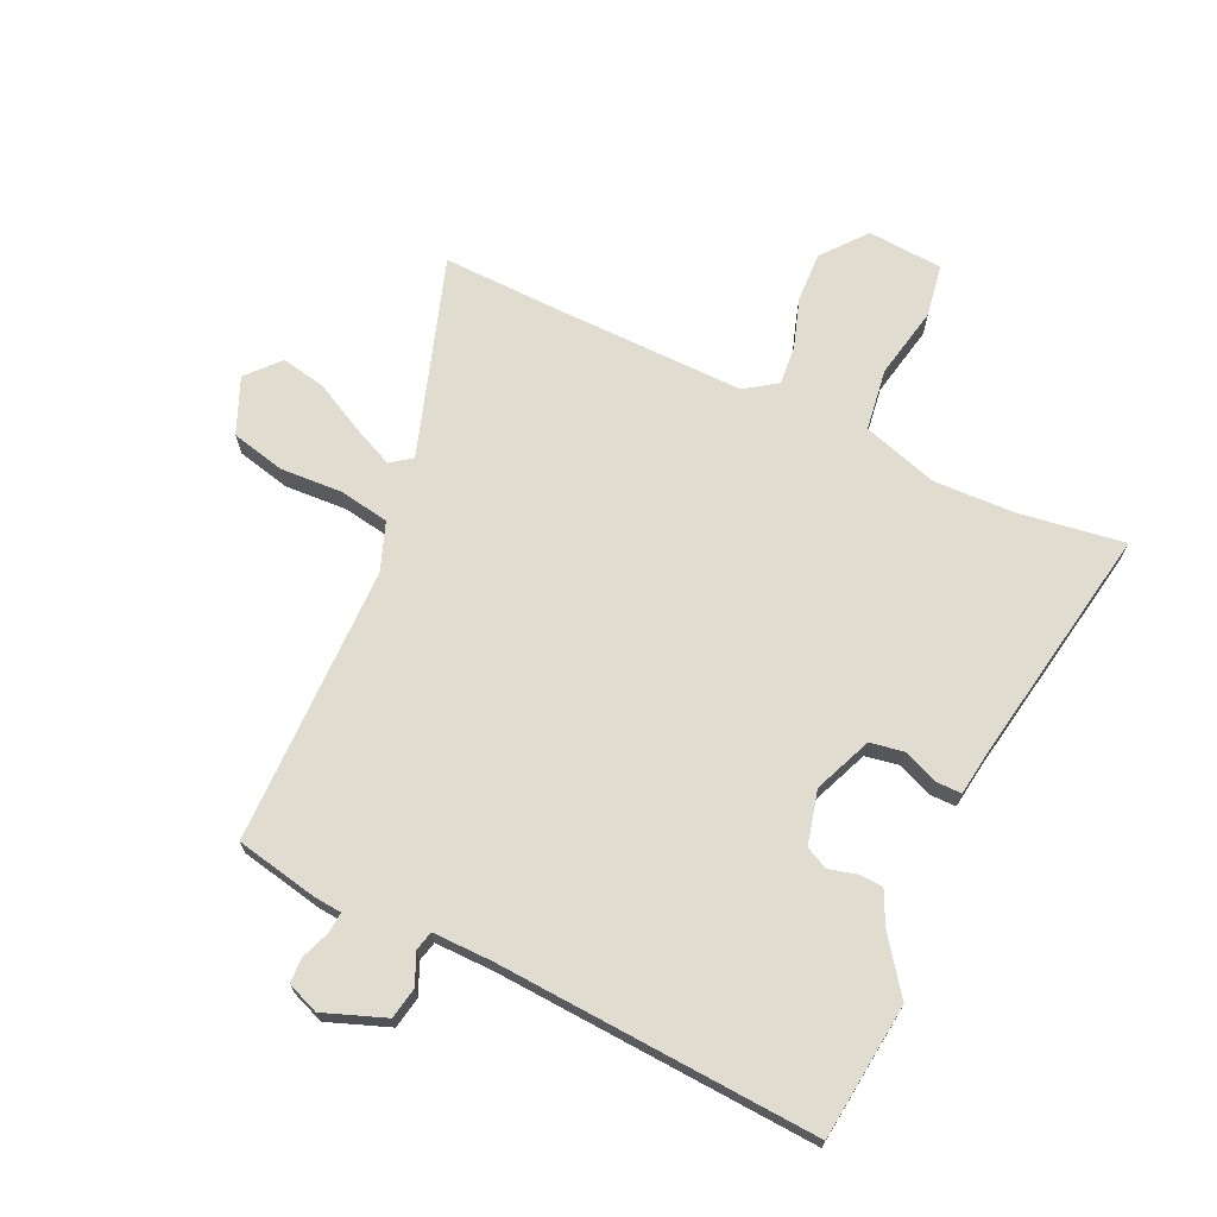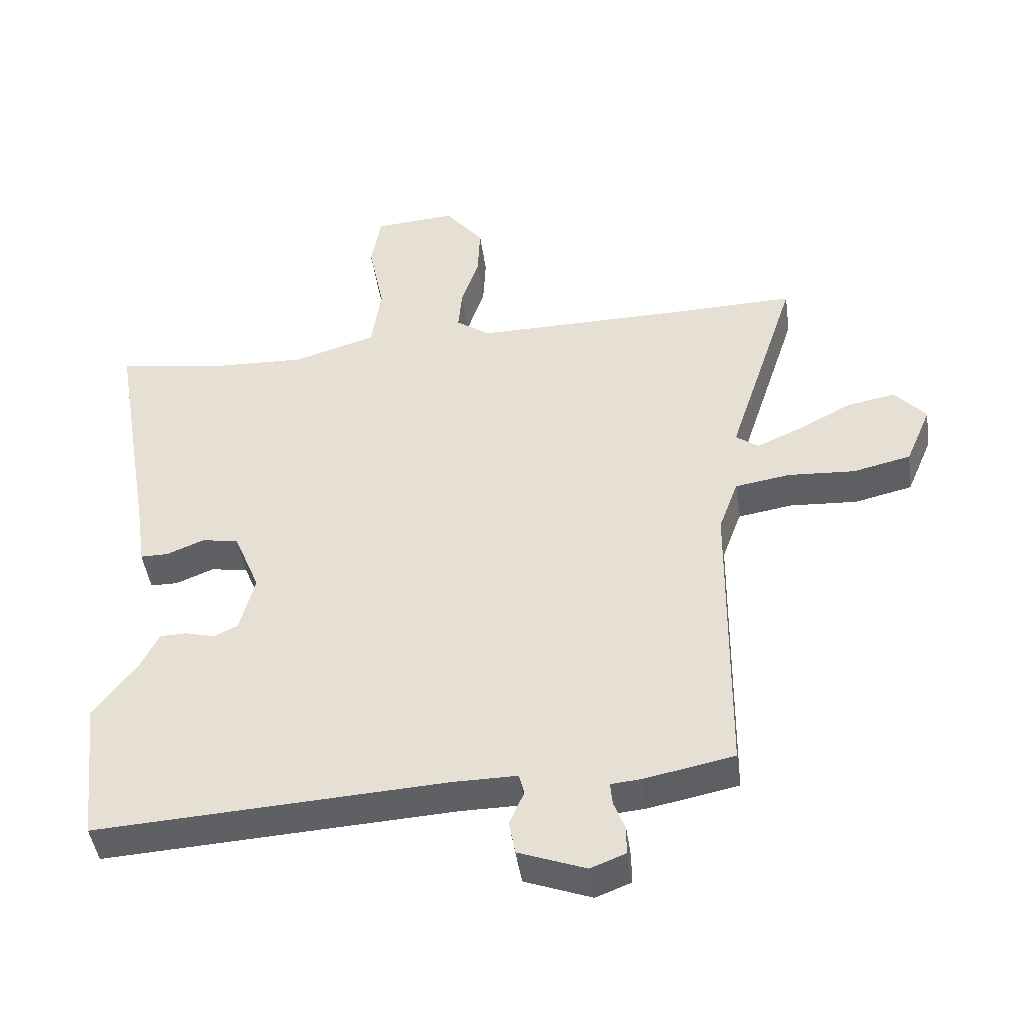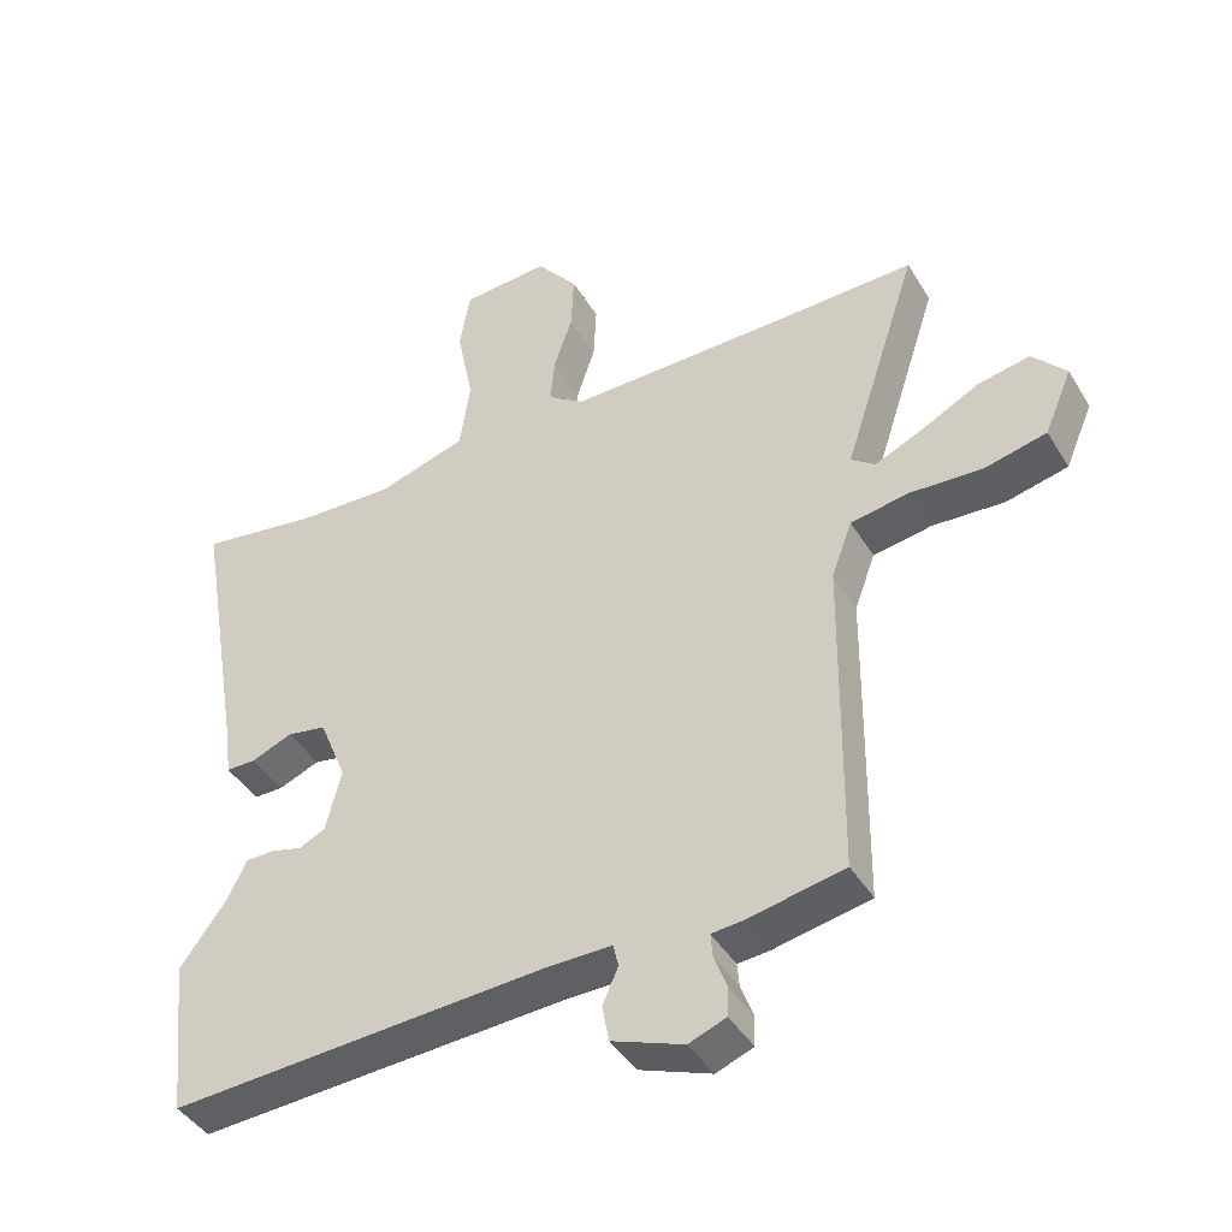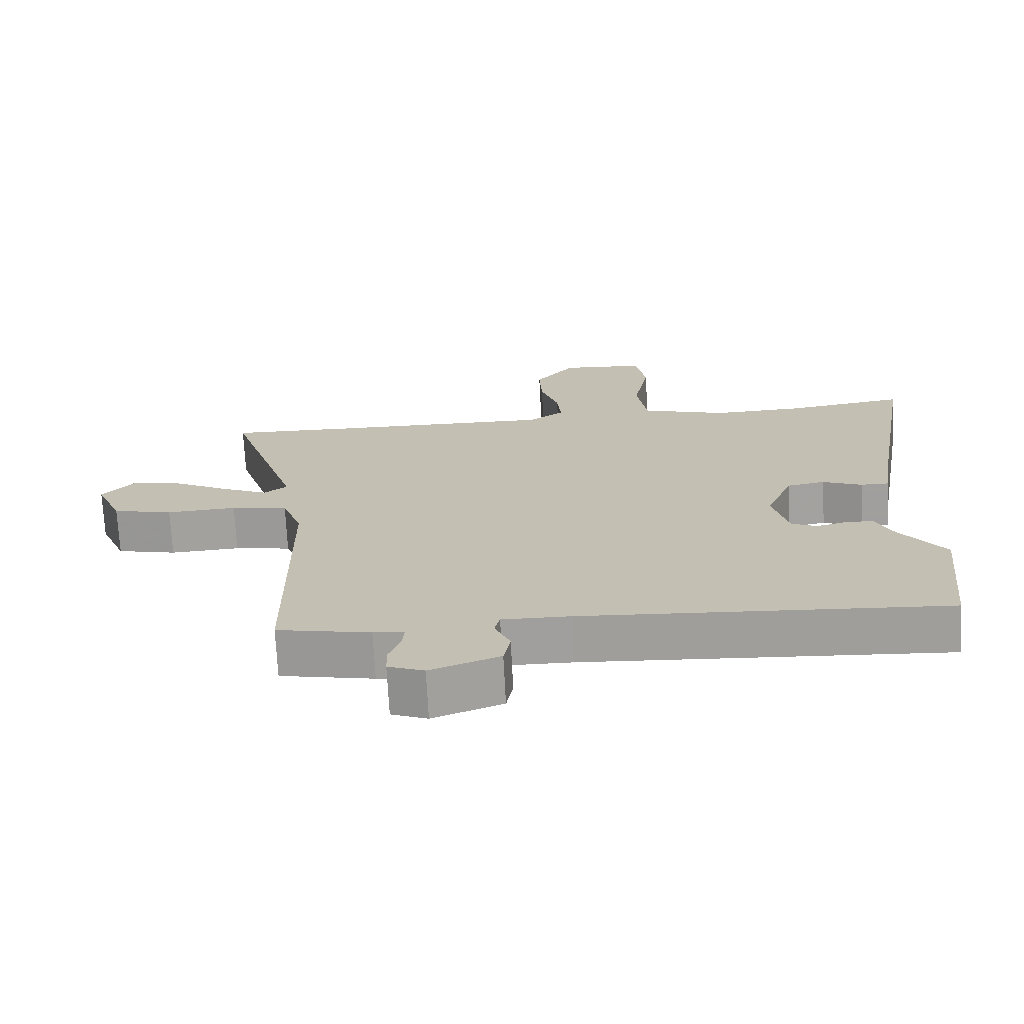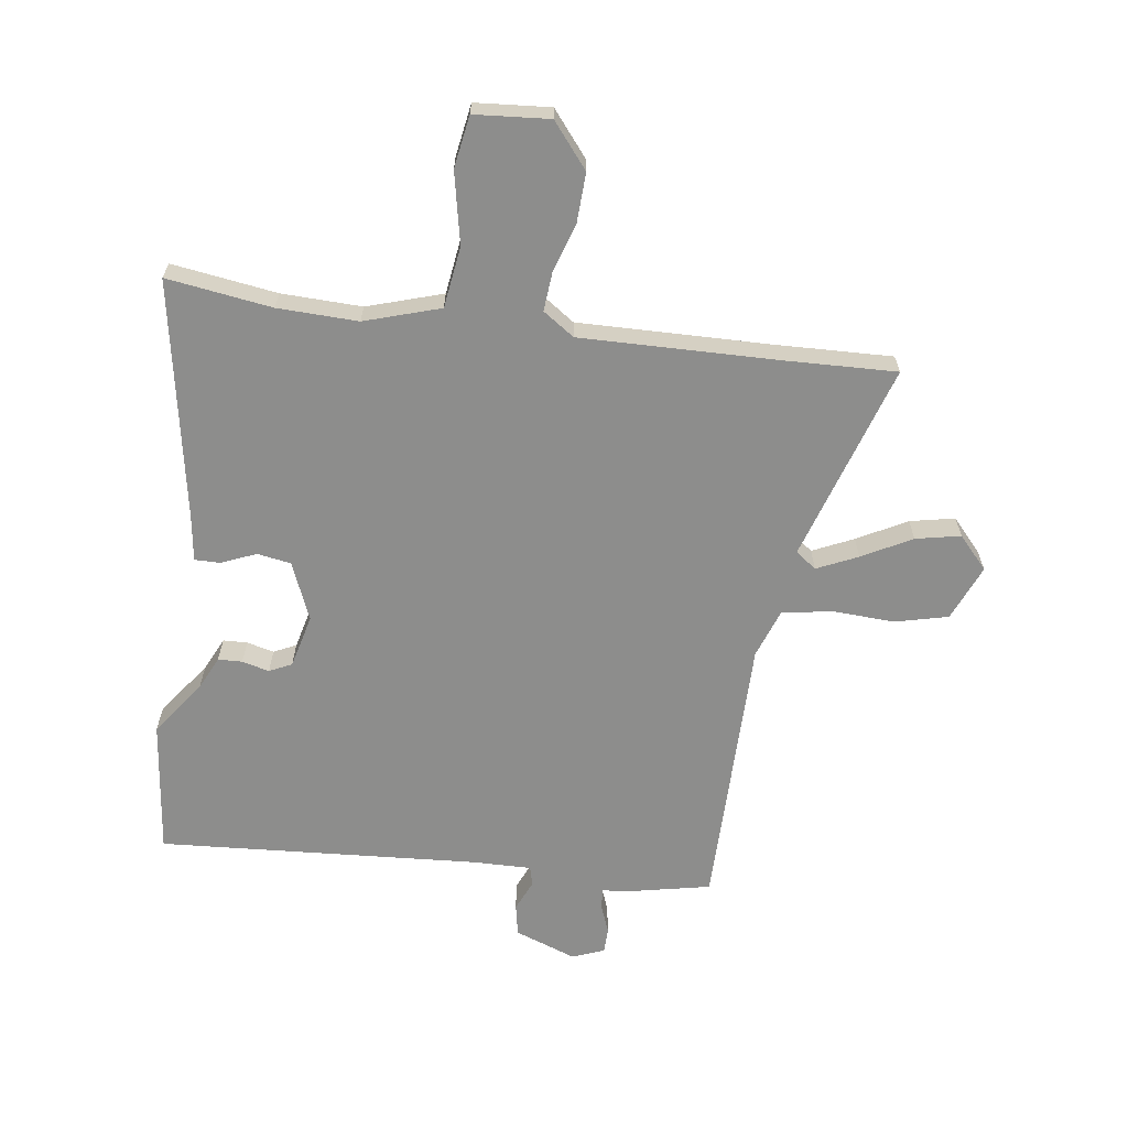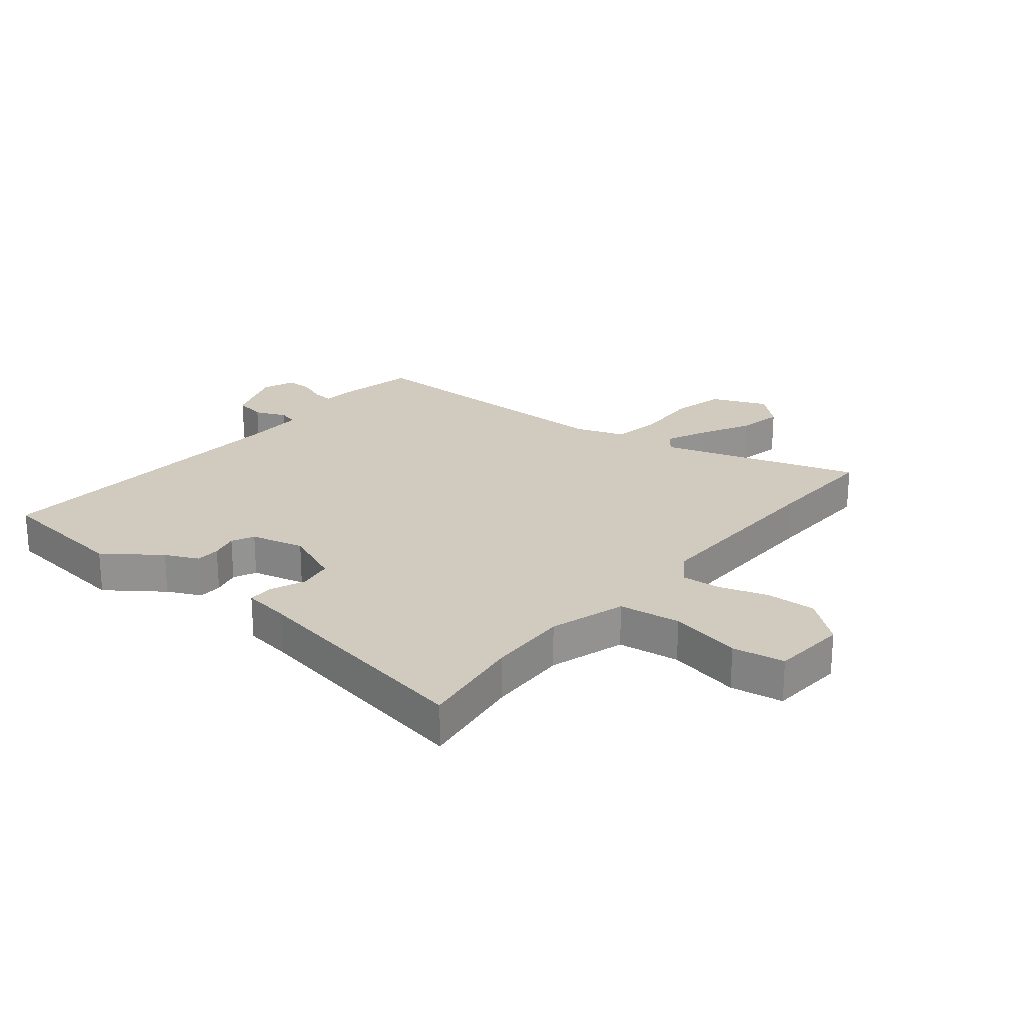
<metadata>
{"format":"obj","ext":"obj","renderer":"f3d","projection":"perspective","resolution":1024,"background":"white","views":[{"elev":69.7,"azim":-154.9,"up":"+Y"},{"elev":-44.8,"azim":7.9,"up":"+Z"},{"elev":-42.5,"azim":28.9,"up":"+Z"},{"elev":-71.5,"azim":-177.0,"up":"+Z"},{"elev":-64.5,"azim":-7.4,"up":"+Y"},{"elev":23.5,"azim":-50.5,"up":"+Y"}]}
</metadata>
<code>
v -0.558 0.07 0.509
v -0.38 0.07 0.482
v -0.244 0.07 0.477
v -0.116 0.07 0.516
v -0.101 0.07 0.62
v -0.125 0.07 0.741
v -0.11 0.07 0.829
v 0.017 0.07 0.838
v 0.077 0.07 0.763
v 0.073 0.07 0.679
v 0.046 0.07 0.597
v 0.04 0.07 0.531
v 0.093 0.07 0.494
v 0.422 0.07 0.498
v 0.616 0.07 0.503
v 0.507 0.07 0.169
v 0.542 0.07 0.143
v 0.611 0.07 0.174
v 0.695 0.07 0.218
v 0.771 0.07 0.233
v 0.82 0.07 0.178
v 0.78 0.07 0.084
v 0.69 0.07 0.063
v 0.585 0.07 0.069
v 0.5 0.07 0.055
v 0.47 0.07 -0.027
v 0.465 0.07 -0.496
v 0.325 0.07 -0.524
v 0.279 0.07 -0.528
v 0.282 0.07 -0.563
v 0.3 0.07 -0.611
v 0.299 0.07 -0.654
v 0.245 0.07 -0.675
v 0.141 0.07 -0.636
v 0.131 0.07 -0.583
v 0.154 0.07 -0.531
v 0.146 0.07 -0.498
v 0.045 0.07 -0.499
v -0.497 0.07 -0.531
v -0.522 0.07 -0.302
v -0.454 0.07 -0.21
v -0.427 0.07 -0.154
v -0.386 0.07 -0.153
v -0.34 0.07 -0.165
v -0.302 0.07 -0.147
v -0.279 0.07 -0.057
v -0.319 0.07 0.041
v -0.376 0.07 0.051
v -0.435 0.07 0.027
v -0.478 0.07 0.027
v -0.489 0.07 0.107
v -0.558 0 0.509
v -0.38 0 0.482
v -0.244 0 0.477
v -0.116 0 0.516
v -0.101 0 0.62
v -0.125 0 0.741
v -0.11 0 0.829
v 0.017 0 0.838
v 0.077 0 0.763
v 0.073 0 0.679
v 0.046 0 0.597
v 0.04 0 0.531
v 0.093 0 0.494
v 0.422 0 0.498
v 0.616 0 0.503
v 0.507 0 0.169
v 0.542 0 0.143
v 0.611 0 0.174
v 0.695 0 0.218
v 0.771 0 0.233
v 0.82 0 0.178
v 0.78 0 0.084
v 0.69 0 0.063
v 0.585 0 0.069
v 0.5 0 0.055
v 0.47 0 -0.027
v 0.465 0 -0.496
v 0.325 0 -0.524
v 0.279 0 -0.528
v 0.282 0 -0.563
v 0.3 0 -0.611
v 0.299 0 -0.654
v 0.245 0 -0.675
v 0.141 0 -0.636
v 0.131 0 -0.583
v 0.154 0 -0.531
v 0.146 0 -0.498
v 0.045 0 -0.499
v -0.497 0 -0.531
v -0.522 0 -0.302
v -0.454 0 -0.21
v -0.427 0 -0.154
v -0.386 0 -0.153
v -0.34 0 -0.165
v -0.302 0 -0.147
v -0.279 0 -0.057
v -0.319 0 0.041
v -0.376 0 0.051
v -0.435 0 0.027
v -0.478 0 0.027
v -0.489 0 0.107
f 48 49 50 51
f 51 1 2
f 48 51 2
f 47 48 2
f 46 47 2 3
f 41 42 43 44
f 40 41 44
f 39 40 44
f 38 39 44
f 37 38 44 45
f 34 35 36
f 33 34 36
f 32 33 36
f 31 32 36
f 30 31 36
f 29 30 36 37
f 37 45 46
f 29 37 46
f 28 29 46
f 27 28 46
f 26 27 46
f 22 23 24
f 21 22 24
f 20 21 24
f 19 20 24
f 18 19 24
f 17 18 24 25
f 16 17 25
f 14 15 16
f 26 46 3
f 25 26 3
f 16 25 3
f 14 16 3
f 13 14 3
f 9 10 11
f 8 9 11
f 7 8 11
f 6 7 11
f 5 6 11
f 4 5 11 12
f 3 4 12 13
f 102 101 100 99
f 53 52 102
f 53 102 99
f 53 99 98
f 54 53 98 97
f 95 94 93 92
f 95 92 91
f 95 91 90
f 95 90 89
f 96 95 89 88
f 87 86 85
f 87 85 84
f 87 84 83
f 87 83 82
f 87 82 81
f 88 87 81 80
f 97 96 88
f 97 88 80
f 97 80 79
f 97 79 78
f 97 78 77
f 75 74 73
f 75 73 72
f 75 72 71
f 75 71 70
f 75 70 69
f 76 75 69 68
f 76 68 67
f 67 66 65
f 54 97 77
f 54 77 76
f 54 76 67
f 54 67 65
f 54 65 64
f 62 61 60
f 62 60 59
f 62 59 58
f 62 58 57
f 62 57 56
f 63 62 56 55
f 64 63 55 54
f 1 52 53 2
f 2 53 54 3
f 3 54 55 4
f 4 55 56 5
f 5 56 57 6
f 6 57 58 7
f 7 58 59 8
f 8 59 60 9
f 9 60 61 10
f 10 61 62 11
f 11 62 63 12
f 12 63 64 13
f 13 64 65 14
f 14 65 66 15
f 15 66 67 16
f 16 67 68 17
f 17 68 69 18
f 18 69 70 19
f 19 70 71 20
f 20 71 72 21
f 21 72 73 22
f 22 73 74 23
f 23 74 75 24
f 24 75 76 25
f 25 76 77 26
f 26 77 78 27
f 27 78 79 28
f 28 79 80 29
f 29 80 81 30
f 30 81 82 31
f 31 82 83 32
f 32 83 84 33
f 33 84 85 34
f 34 85 86 35
f 35 86 87 36
f 36 87 88 37
f 37 88 89 38
f 38 89 90 39
f 39 90 91 40
f 40 91 92 41
f 41 92 93 42
f 42 93 94 43
f 43 94 95 44
f 44 95 96 45
f 45 96 97 46
f 46 97 98 47
f 47 98 99 48
f 48 99 100 49
f 49 100 101 50
f 50 101 102 51
f 51 102 52 1

</code>
